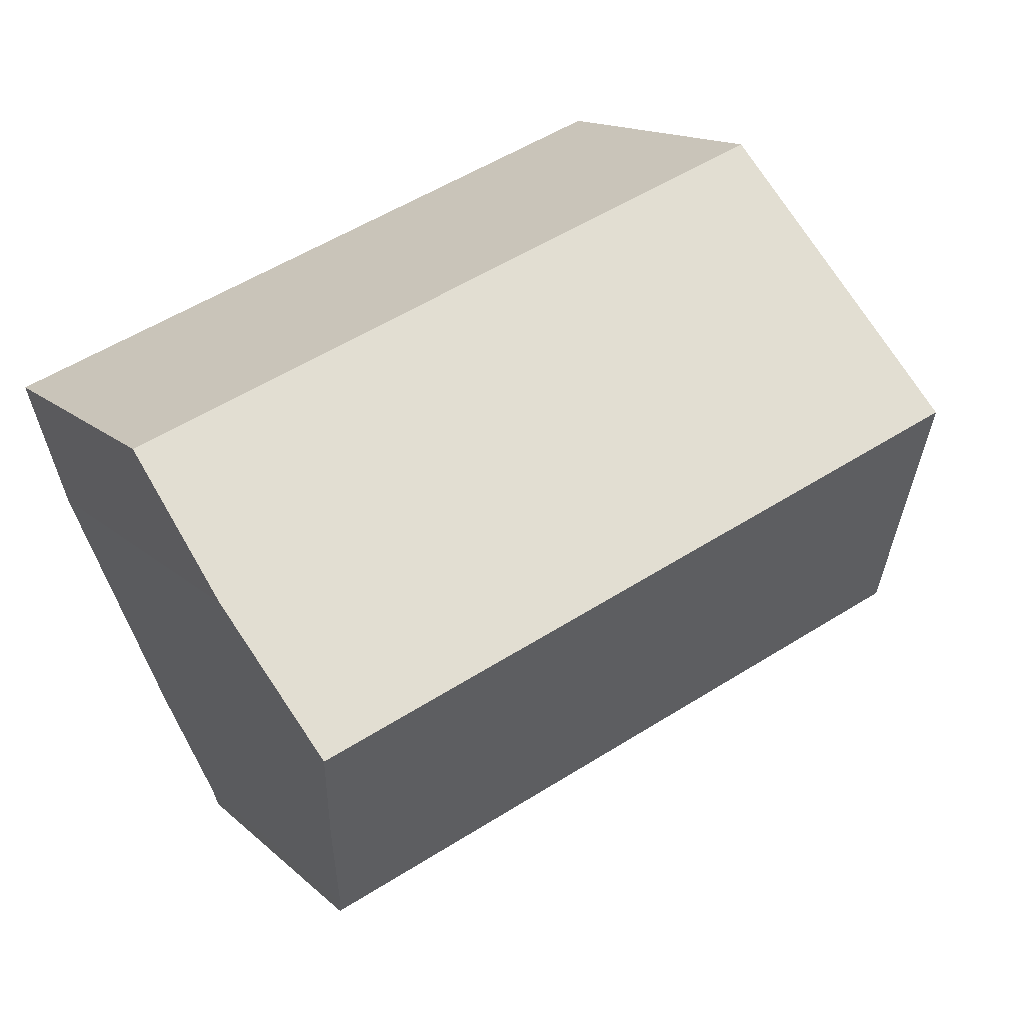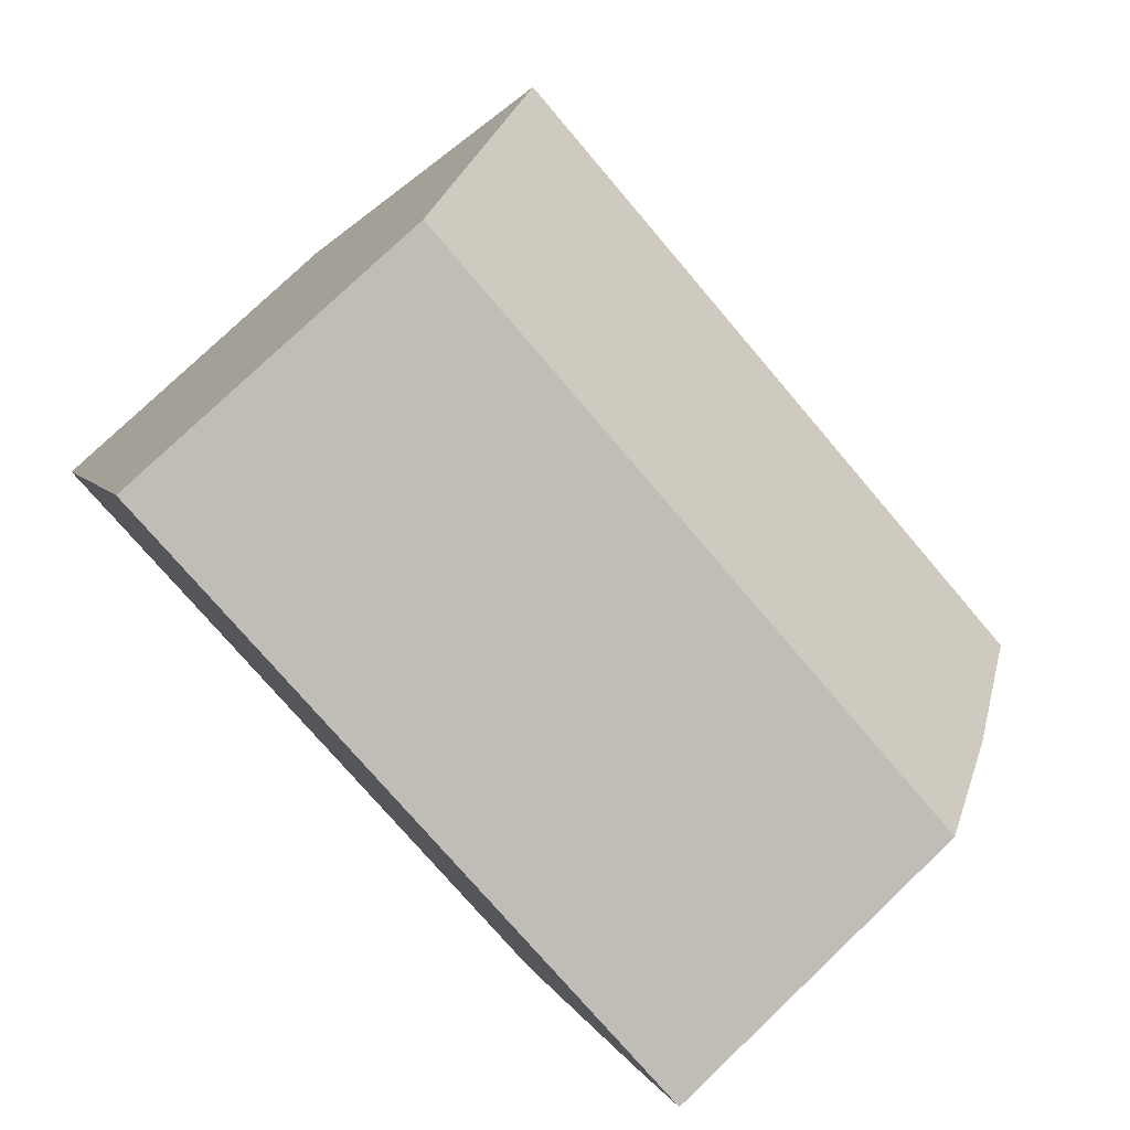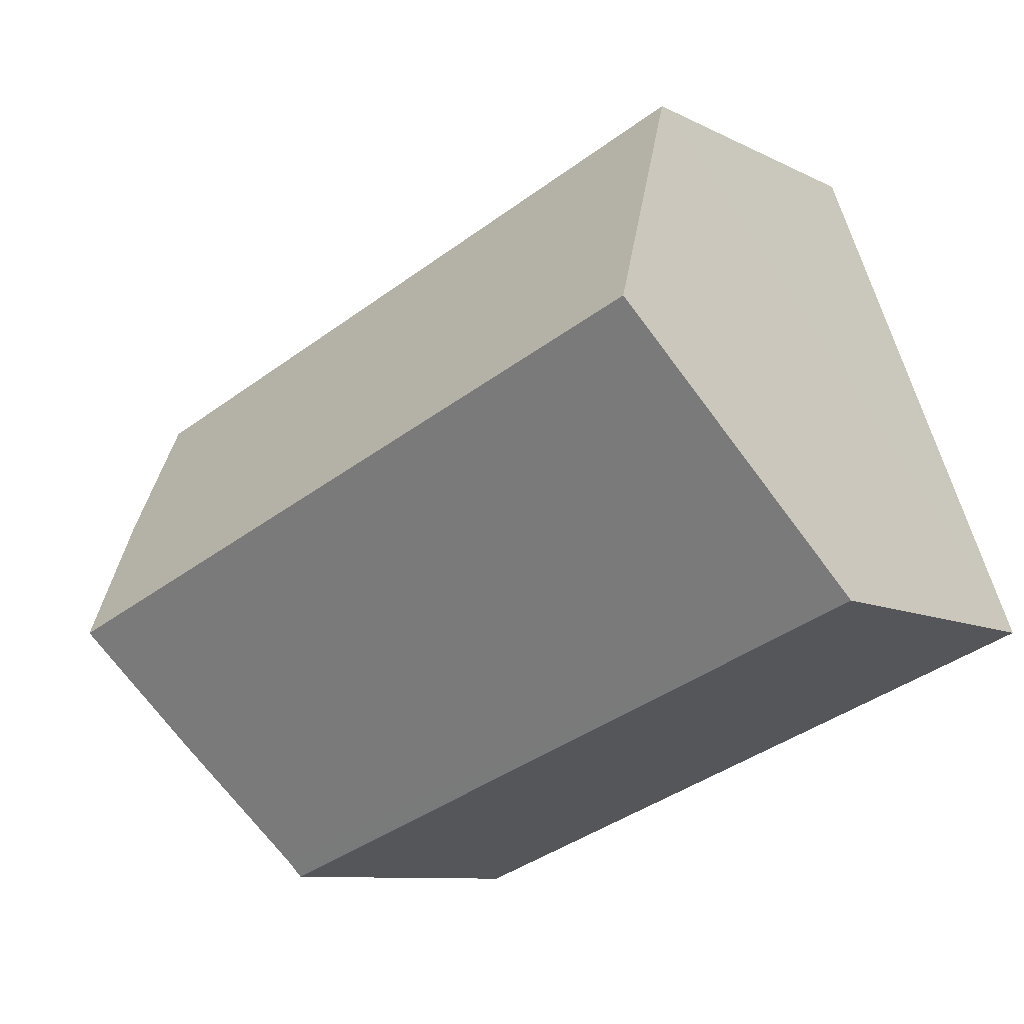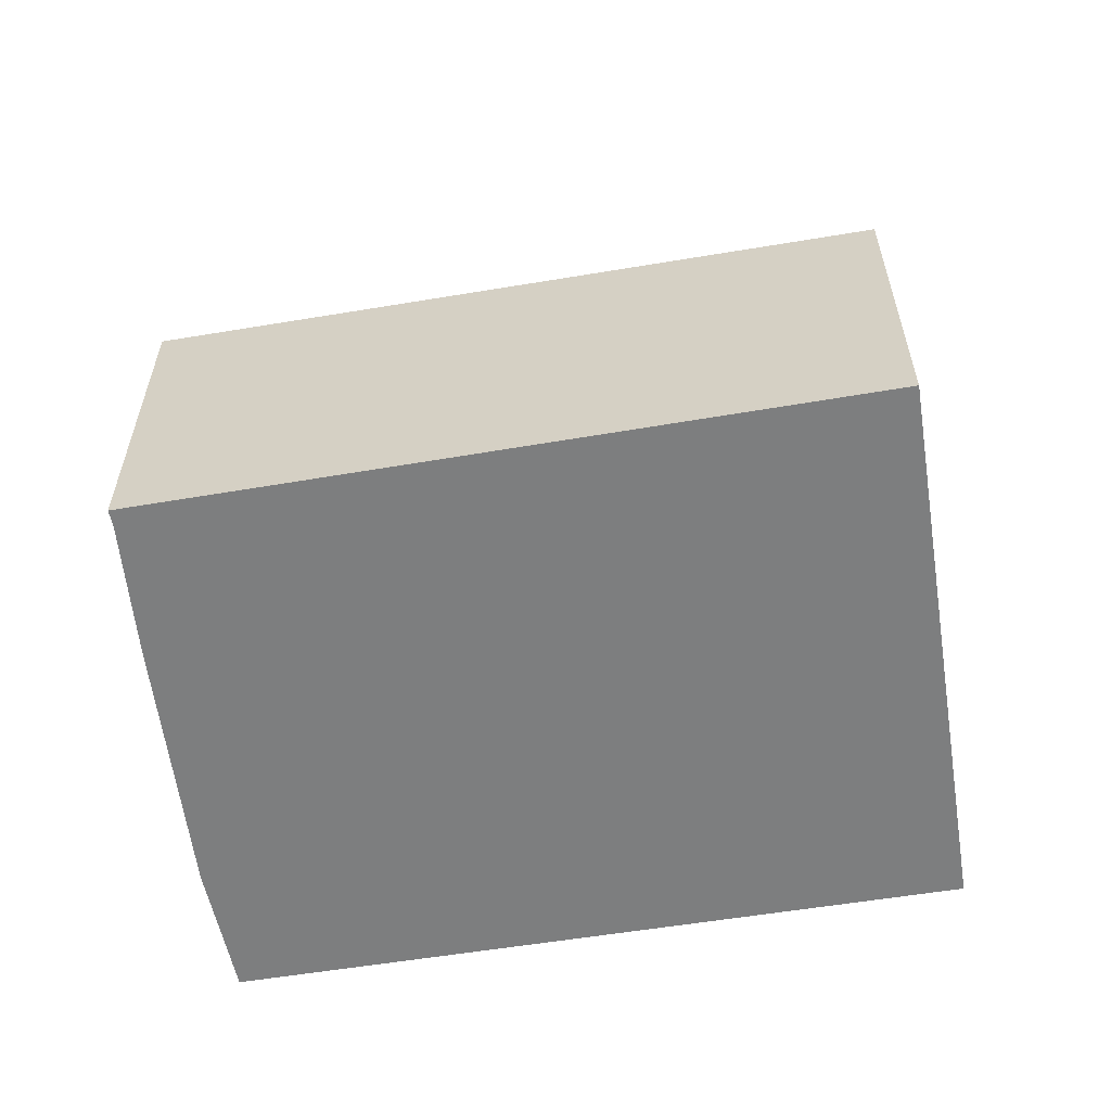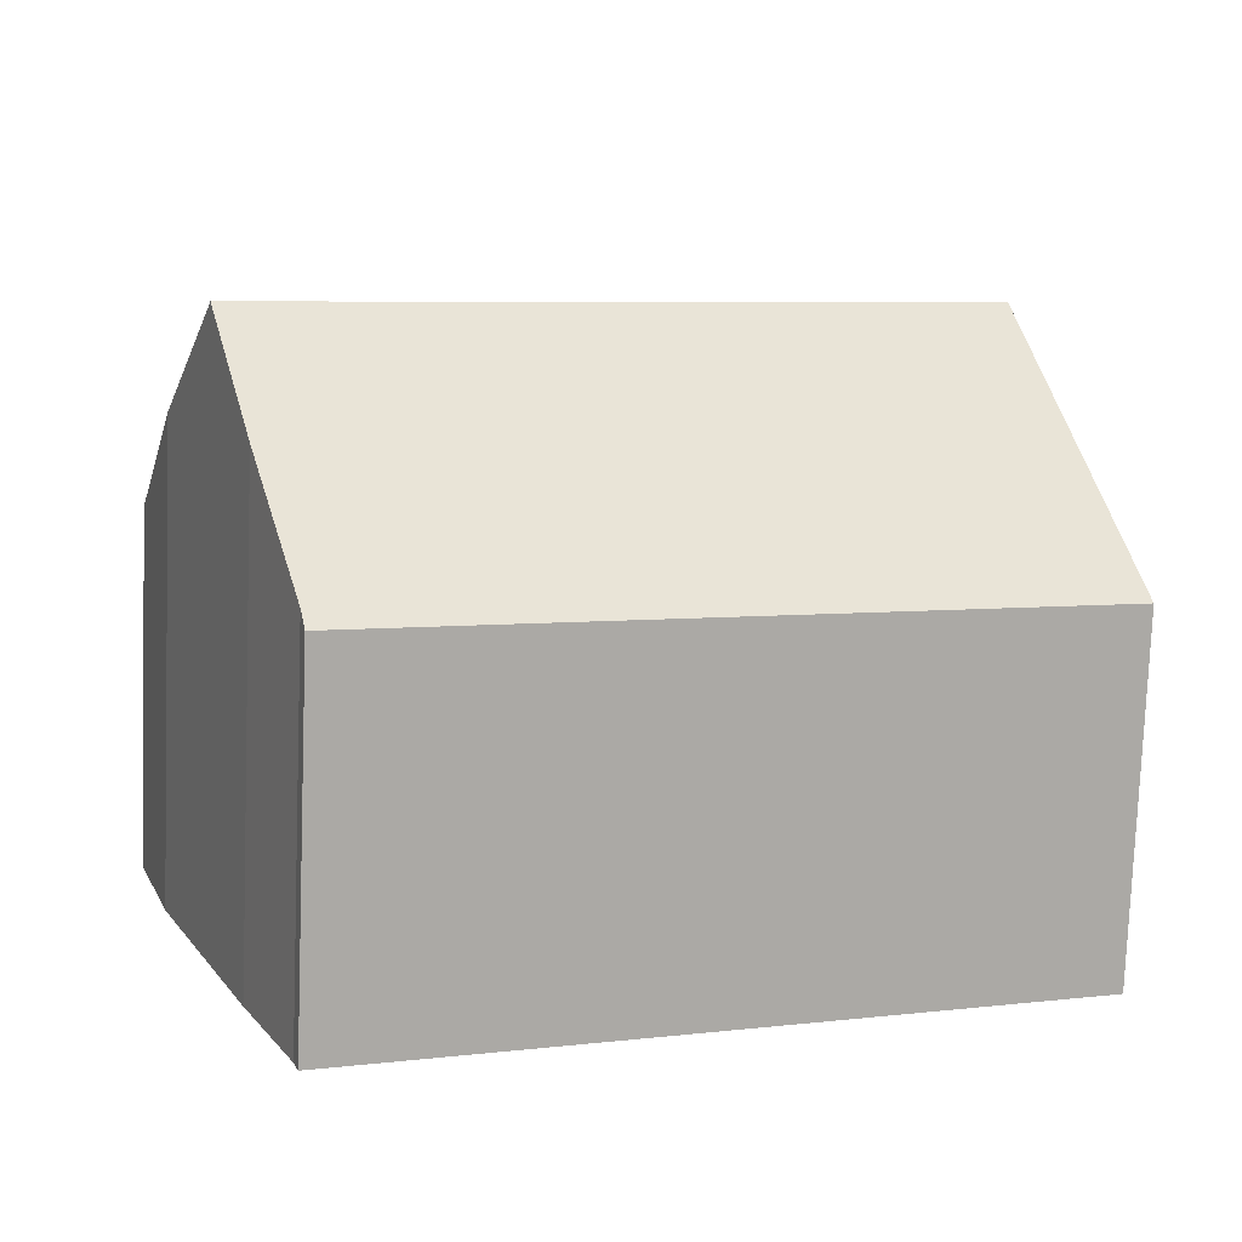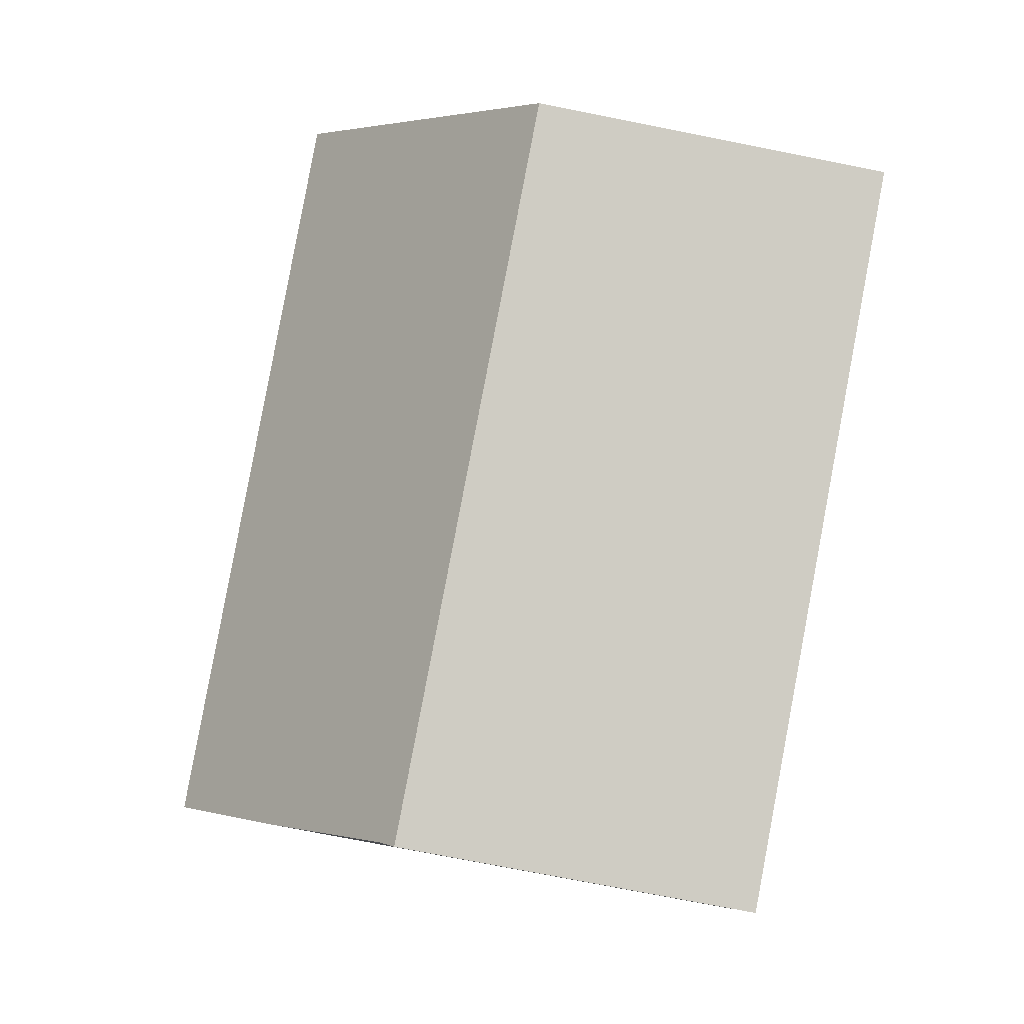
<metadata>
{"format":"obj","ext":"obj","renderer":"f3d","projection":"perspective","resolution":1024,"background":"white","views":[{"elev":14.1,"azim":151.8,"up":"+Z"},{"elev":78.4,"azim":46.4,"up":"+Z"},{"elev":-9.3,"azim":-142.7,"up":"+Z"},{"elev":-59.3,"azim":-149.9,"up":"+Y"},{"elev":-78.0,"azim":177.8,"up":"+Z"},{"elev":-74.9,"azim":-101.2,"up":"+Z"}]}
</metadata>
<code>
v  16.18 11.56 0.064
v  0 7.028 4.303e-16
v  2.088 11.56 5.375
v  14.07 7.402 -4.797
v  13.96 7.122 -5.135
v  15.19 9.559 -2.288
v  17.46 7.09 5.656
v  4.147 7.09 10.68
v  18.14 7.09 5.4
v  17.29 9.29 2.732
v  13.96 3.144e-16 -5.135
v  0 0 0
v  2.088 -3.291e-16 5.375
v  4.147 -6.538e-16 10.68
v  17.46 -3.463e-16 5.656
v  18.14 -3.307e-16 5.4
v  14.07 2.937e-16 -4.797
v  17.29 -1.673e-16 2.732
v  16.18 -3.919e-18 0.064
v  15.19 1.401e-16 -2.288
g defaultobject
f 1 2 3
f 2 1 4
f 2 4 5
f 4 1 6
f 7 3 8
f 3 7 9
f 3 9 10
f 3 10 1
f 11 2 5
f 2 11 12
f 12 3 2
f 3 12 8
f 8 12 13
f 8 13 14
f 14 7 8
f 7 14 15
f 7 15 9
f 9 15 16
f 17 5 4
f 5 17 11
f 9 18 10
f 18 9 16
f 19 10 18
f 10 6 1
f 6 10 19
f 6 19 20
f 20 4 6
f 4 20 17
f 15 18 16
f 18 15 14
f 18 14 19
f 19 14 20
f 20 14 17
f 17 14 11
f 11 14 13
f 11 13 12

</code>
